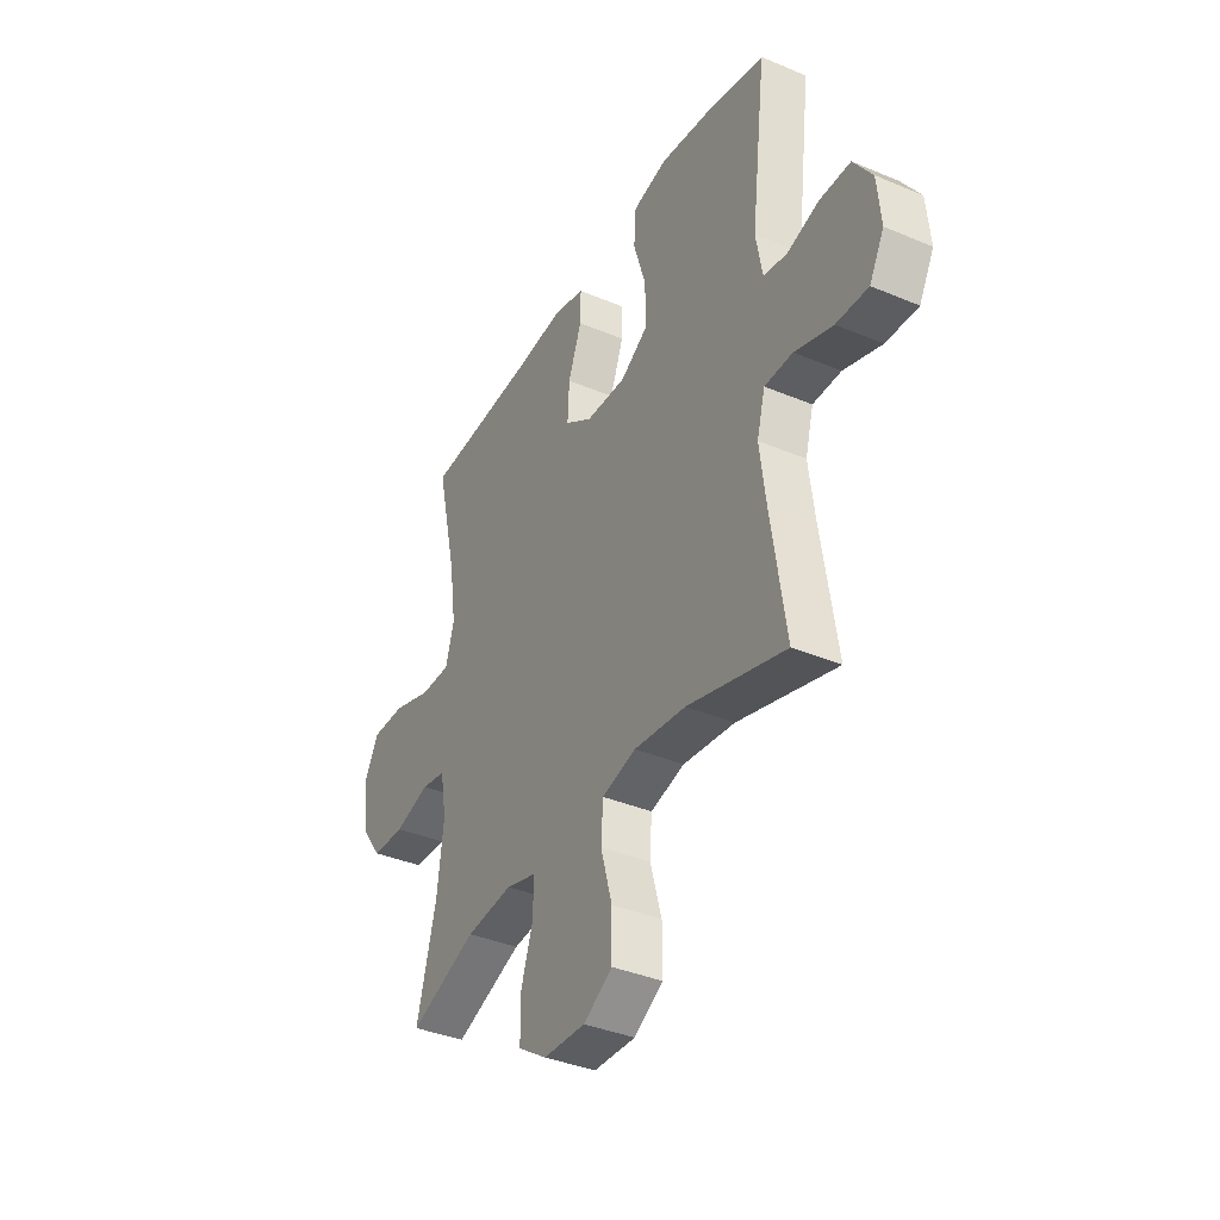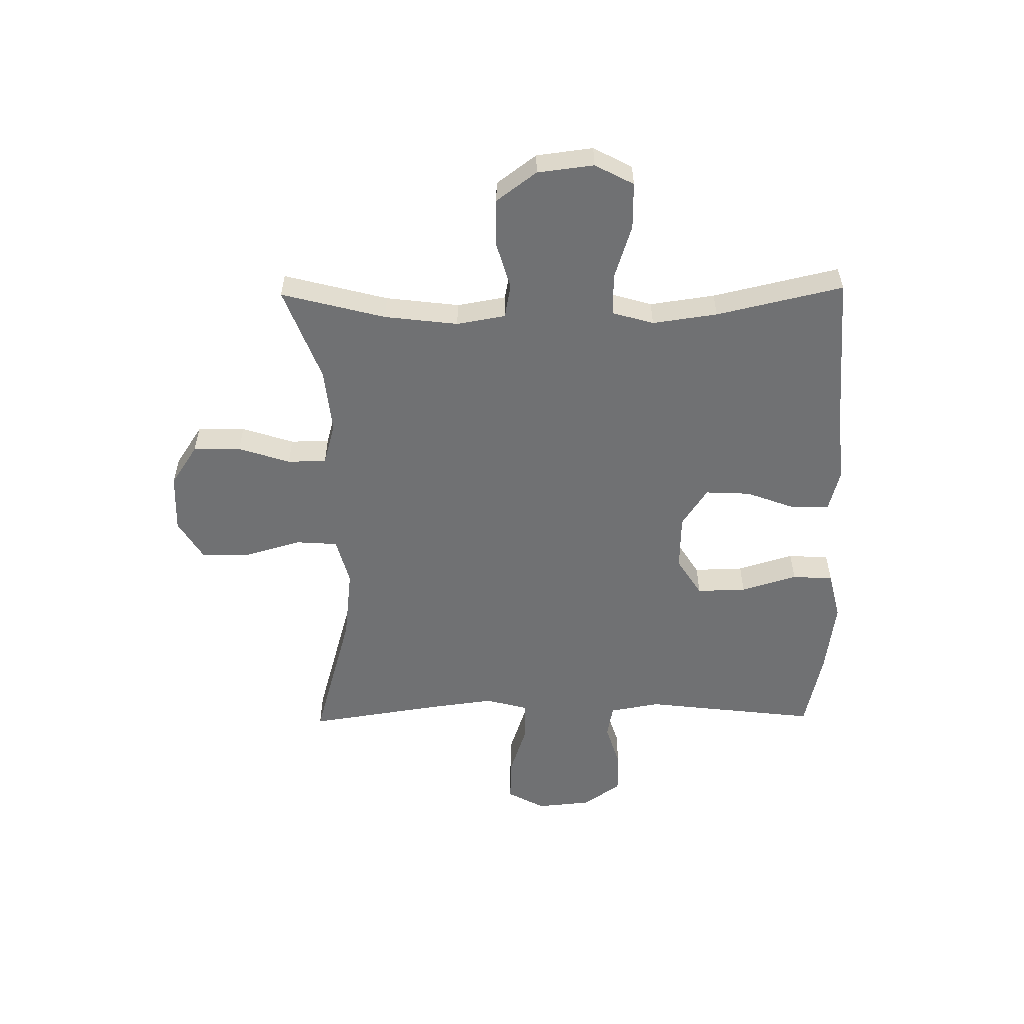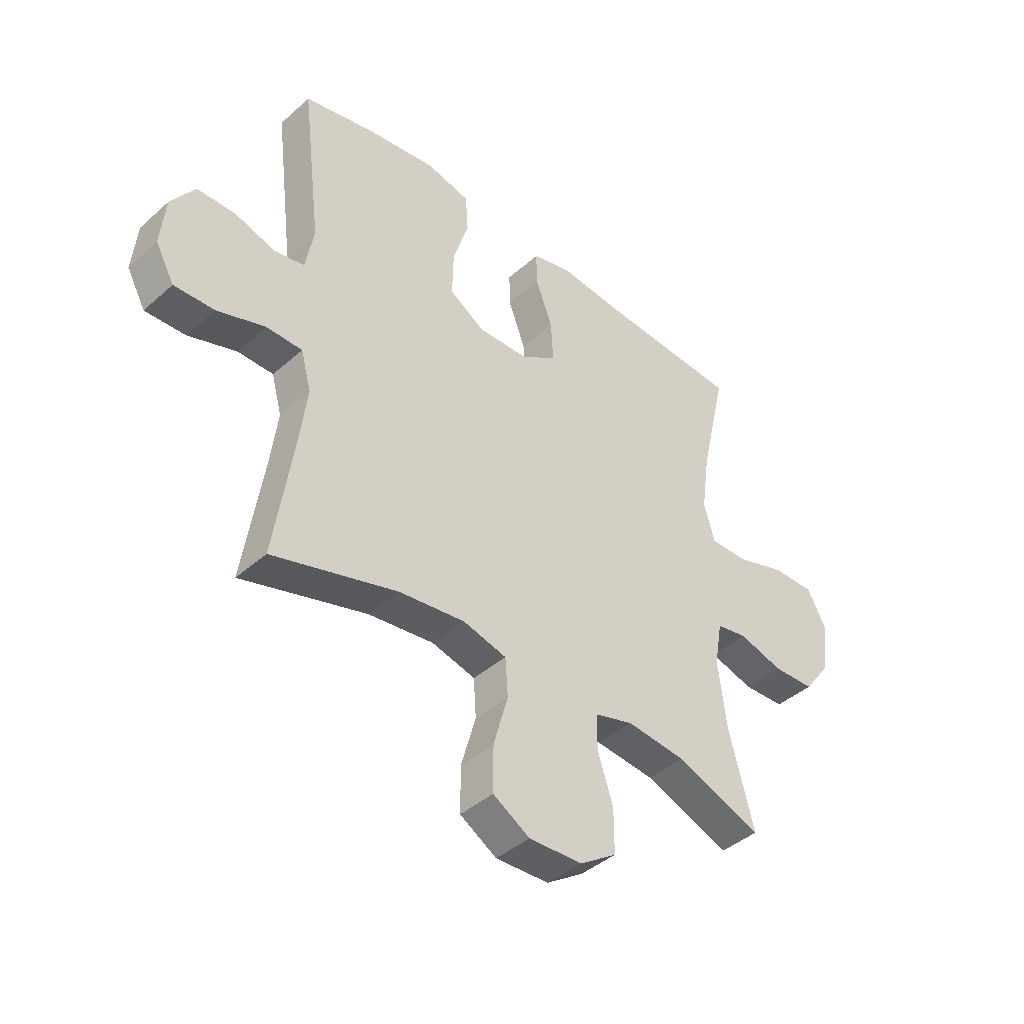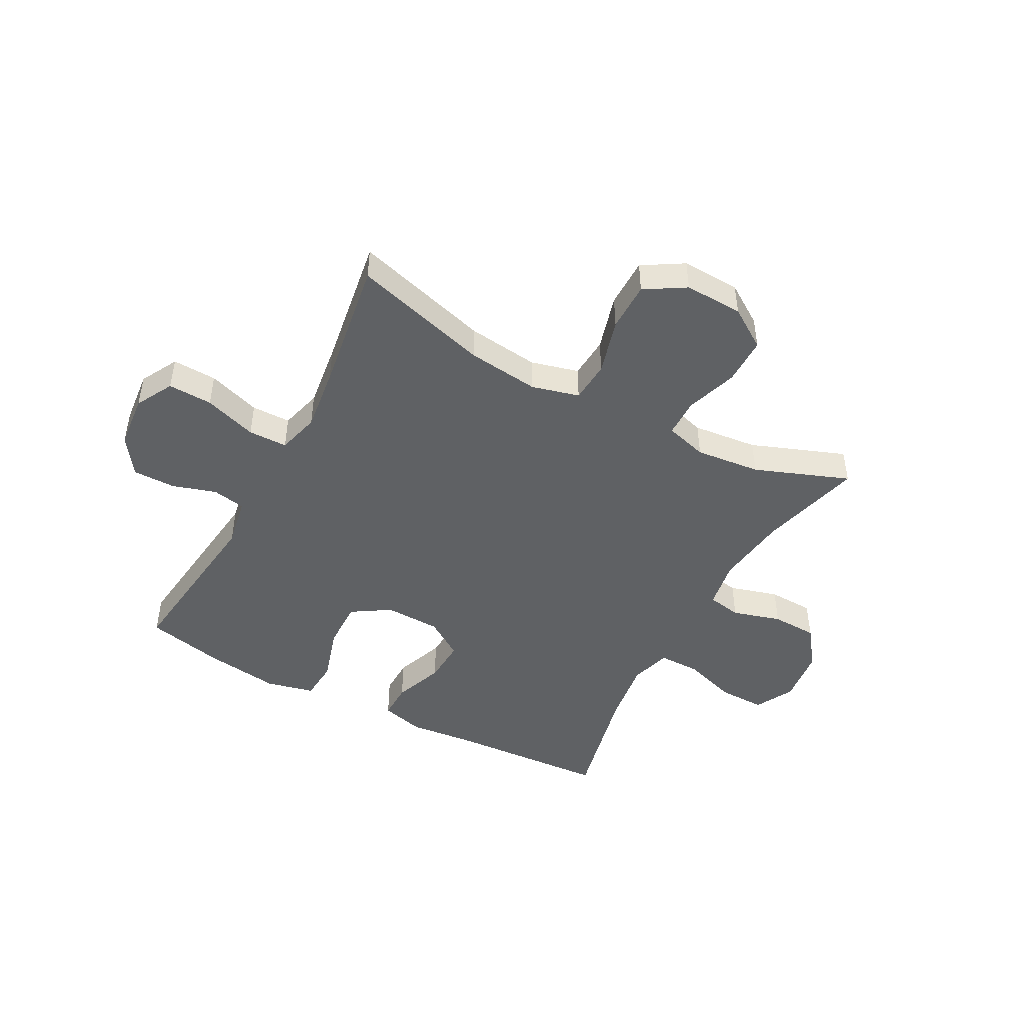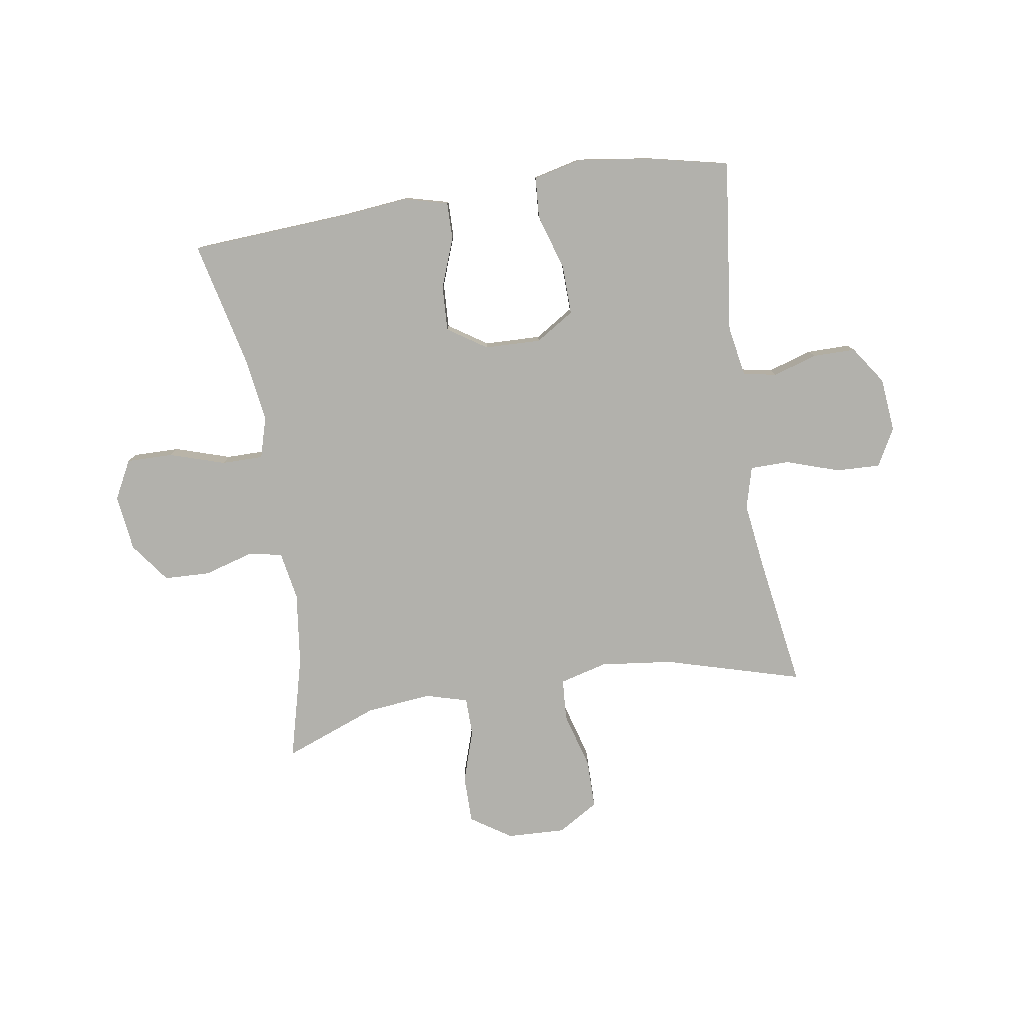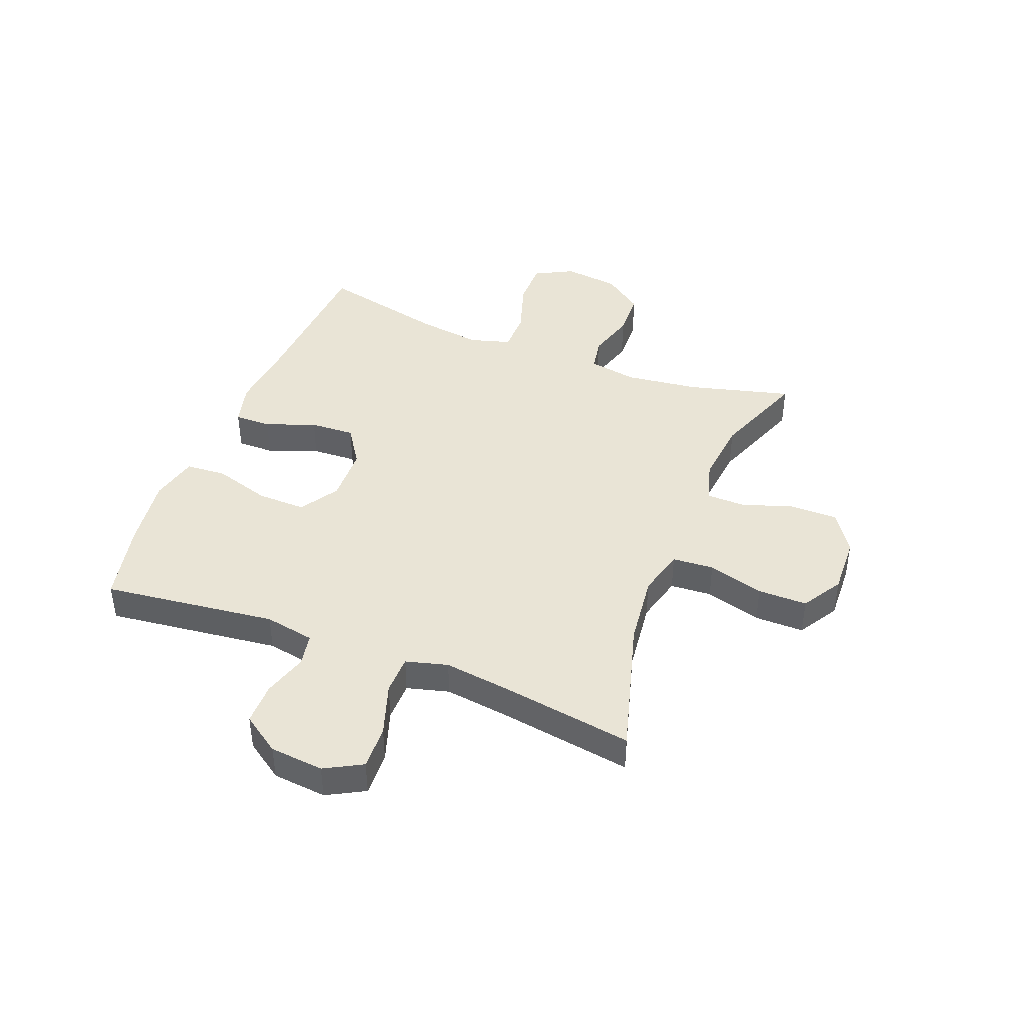
<metadata>
{"format":"obj","ext":"obj","renderer":"f3d","projection":"perspective","resolution":1024,"background":"white","views":[{"elev":-37.6,"azim":61.7,"up":"+Z"},{"elev":-55.2,"azim":-89.2,"up":"+Y"},{"elev":-41.7,"azim":136.8,"up":"+Z"},{"elev":-46.6,"azim":151.8,"up":"+Y"},{"elev":-78.9,"azim":9.0,"up":"+Y"},{"elev":42.6,"azim":111.4,"up":"+Y"}]}
</metadata>
<code>
v 0.5 0.07 -0.5
v 0.259 0.07 -0.431
v 0.132 0.07 -0.416
v 0.048 0.07 -0.438
v 0.043 0.07 -0.511
v 0.071 0.07 -0.61
v 0.071 0.07 -0.697
v 0 0.07 -0.74
v -0.103 0.07 -0.736
v -0.174 0.07 -0.689
v -0.174 0.07 -0.605
v -0.144 0.07 -0.514
v -0.145 0.07 -0.446
v -0.219 0.07 -0.425
v -0.334 0.07 -0.437
v -0.5 0.07 -0.5
v -0.452 0.07 -0.317
v -0.436 0.07 -0.188
v -0.451 0.07 -0.102
v -0.511 0.07 -0.091
v -0.597 0.07 -0.116
v -0.678 0.07 -0.113
v -0.73 0.07 -0.043
v -0.742 0.07 0.056
v -0.706 0.07 0.124
v -0.624 0.07 0.123
v -0.527 0.07 0.092
v -0.454 0.07 0.092
v -0.433 0.07 0.164
v -0.449 0.07 0.278
v -0.5 0.07 0.5
v -0.221 0.07 0.517
v -0.101 0.07 0.529
v -0.025 0.07 0.509
v -0.026 0.07 0.444
v -0.059 0.07 0.356
v -0.063 0.07 0.277
v 0.005 0.07 0.232
v 0.104 0.07 0.229
v 0.172 0.07 0.272
v 0.17 0.07 0.359
v 0.14 0.07 0.457
v 0.145 0.07 0.529
v 0.23 0.07 0.549
v 0.36 0.07 0.531
v 0.5 0.07 0.5
v 0.463 0.07 0.194
v 0.479 0.07 0.106
v 0.537 0.07 0.095
v 0.615 0.07 0.119
v 0.69 0.07 0.119
v 0.736 0.07 0.052
v 0.745 0.07 -0.043
v 0.709 0.07 -0.109
v 0.631 0.07 -0.106
v 0.538 0.07 -0.075
v 0.469 0.07 -0.076
v 0.449 0.07 -0.15
v 0.464 0.07 -0.265
v 0.5 0 -0.5
v 0.259 0 -0.431
v 0.132 0 -0.416
v 0.048 0 -0.438
v 0.043 0 -0.511
v 0.071 0 -0.61
v 0.071 0 -0.697
v 0 0 -0.74
v -0.103 0 -0.736
v -0.174 0 -0.689
v -0.174 0 -0.605
v -0.144 0 -0.514
v -0.145 0 -0.446
v -0.219 0 -0.425
v -0.334 0 -0.437
v -0.5 0 -0.5
v -0.452 0 -0.317
v -0.436 0 -0.188
v -0.451 0 -0.102
v -0.511 0 -0.091
v -0.597 0 -0.116
v -0.678 0 -0.113
v -0.73 0 -0.043
v -0.742 0 0.056
v -0.706 0 0.124
v -0.624 0 0.123
v -0.527 0 0.092
v -0.454 0 0.092
v -0.433 0 0.164
v -0.449 0 0.278
v -0.5 0 0.5
v -0.221 0 0.517
v -0.101 0 0.529
v -0.025 0 0.509
v -0.026 0 0.444
v -0.059 0 0.356
v -0.063 0 0.277
v 0.005 0 0.232
v 0.104 0 0.229
v 0.172 0 0.272
v 0.17 0 0.359
v 0.14 0 0.457
v 0.145 0 0.529
v 0.23 0 0.549
v 0.36 0 0.531
v 0.5 0 0.5
v 0.463 0 0.194
v 0.479 0 0.106
v 0.537 0 0.095
v 0.615 0 0.119
v 0.69 0 0.119
v 0.736 0 0.052
v 0.745 0 -0.043
v 0.709 0 -0.109
v 0.631 0 -0.106
v 0.538 0 -0.075
v 0.469 0 -0.076
v 0.449 0 -0.15
v 0.464 0 -0.265
f 53 54 55 56
f 53 56 57
f 52 53 57
f 49 50 51 52
f 48 49 52 57
f 47 48 57 58
f 45 46 47
f 44 45 47 58
f 41 42 43 44
f 40 41 44 58
f 33 34 35 36
f 32 33 36 37
f 30 31 32 37
f 29 30 37 38
f 24 25 26 27
f 24 27 28
f 23 24 28
f 20 21 22 23
f 19 20 23 28
f 18 19 28 29
f 15 16 17
f 14 15 17 18
f 13 14 18 29
f 9 10 11 12
f 9 12 13
f 8 9 13
f 5 6 7 8
f 4 5 8 13
f 3 4 13 29
f 59 1 2
f 39 40 58 59
f 29 38 39 59
f 2 3 29 59
f 115 114 113 112
f 116 115 112
f 116 112 111
f 111 110 109 108
f 116 111 108 107
f 117 116 107 106
f 106 105 104
f 117 106 104 103
f 103 102 101 100
f 117 103 100 99
f 95 94 93 92
f 96 95 92 91
f 96 91 90 89
f 97 96 89 88
f 86 85 84 83
f 87 86 83
f 87 83 82
f 82 81 80 79
f 87 82 79 78
f 88 87 78 77
f 76 75 74
f 77 76 74 73
f 88 77 73 72
f 71 70 69 68
f 72 71 68
f 72 68 67
f 67 66 65 64
f 72 67 64 63
f 88 72 63 62
f 61 60 118
f 118 117 99 98
f 118 98 97 88
f 118 88 62 61
f 1 60 61 2
f 2 61 62 3
f 3 62 63 4
f 4 63 64 5
f 5 64 65 6
f 6 65 66 7
f 7 66 67 8
f 8 67 68 9
f 9 68 69 10
f 10 69 70 11
f 11 70 71 12
f 12 71 72 13
f 13 72 73 14
f 14 73 74 15
f 15 74 75 16
f 16 75 76 17
f 17 76 77 18
f 18 77 78 19
f 19 78 79 20
f 20 79 80 21
f 21 80 81 22
f 22 81 82 23
f 23 82 83 24
f 24 83 84 25
f 25 84 85 26
f 26 85 86 27
f 27 86 87 28
f 28 87 88 29
f 29 88 89 30
f 30 89 90 31
f 31 90 91 32
f 32 91 92 33
f 33 92 93 34
f 34 93 94 35
f 35 94 95 36
f 36 95 96 37
f 37 96 97 38
f 38 97 98 39
f 39 98 99 40
f 40 99 100 41
f 41 100 101 42
f 42 101 102 43
f 43 102 103 44
f 44 103 104 45
f 45 104 105 46
f 46 105 106 47
f 47 106 107 48
f 48 107 108 49
f 49 108 109 50
f 50 109 110 51
f 51 110 111 52
f 52 111 112 53
f 53 112 113 54
f 54 113 114 55
f 55 114 115 56
f 56 115 116 57
f 57 116 117 58
f 58 117 118 59
f 59 118 60 1

</code>
